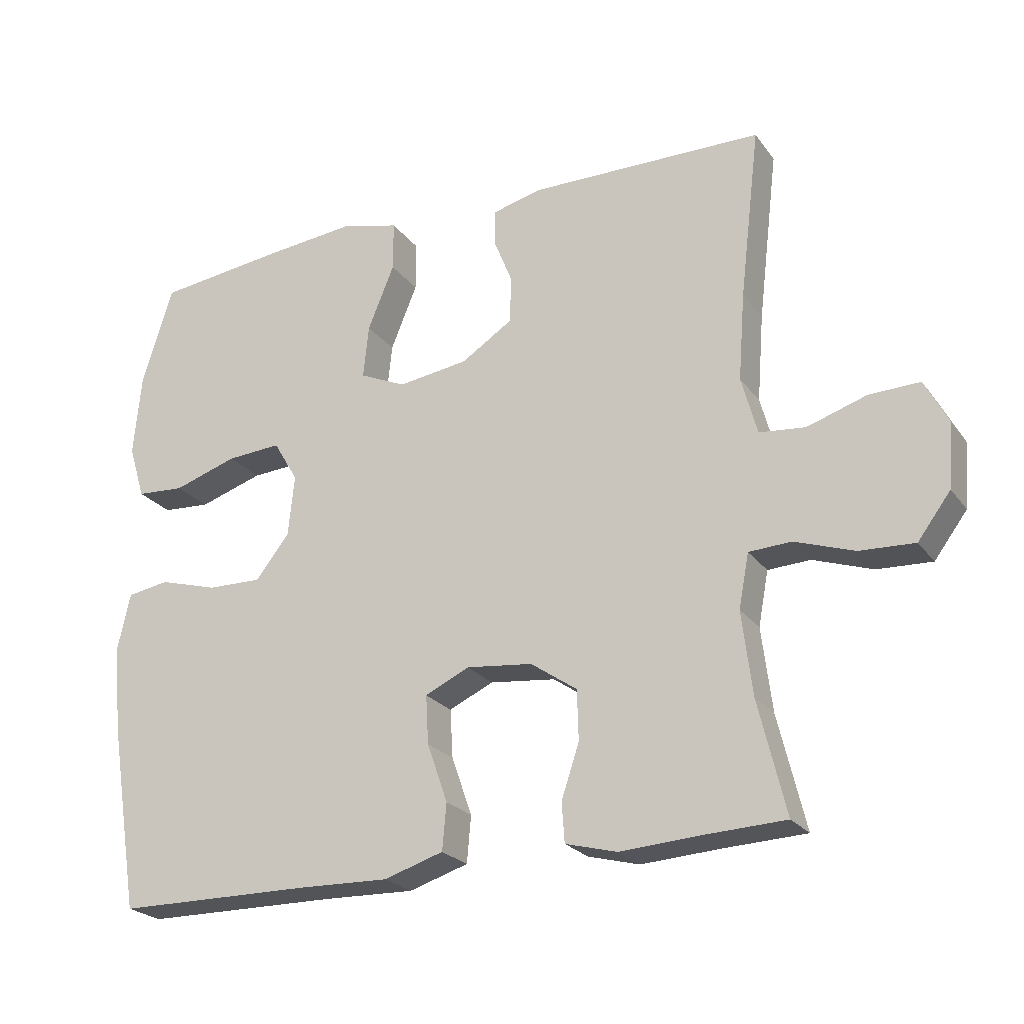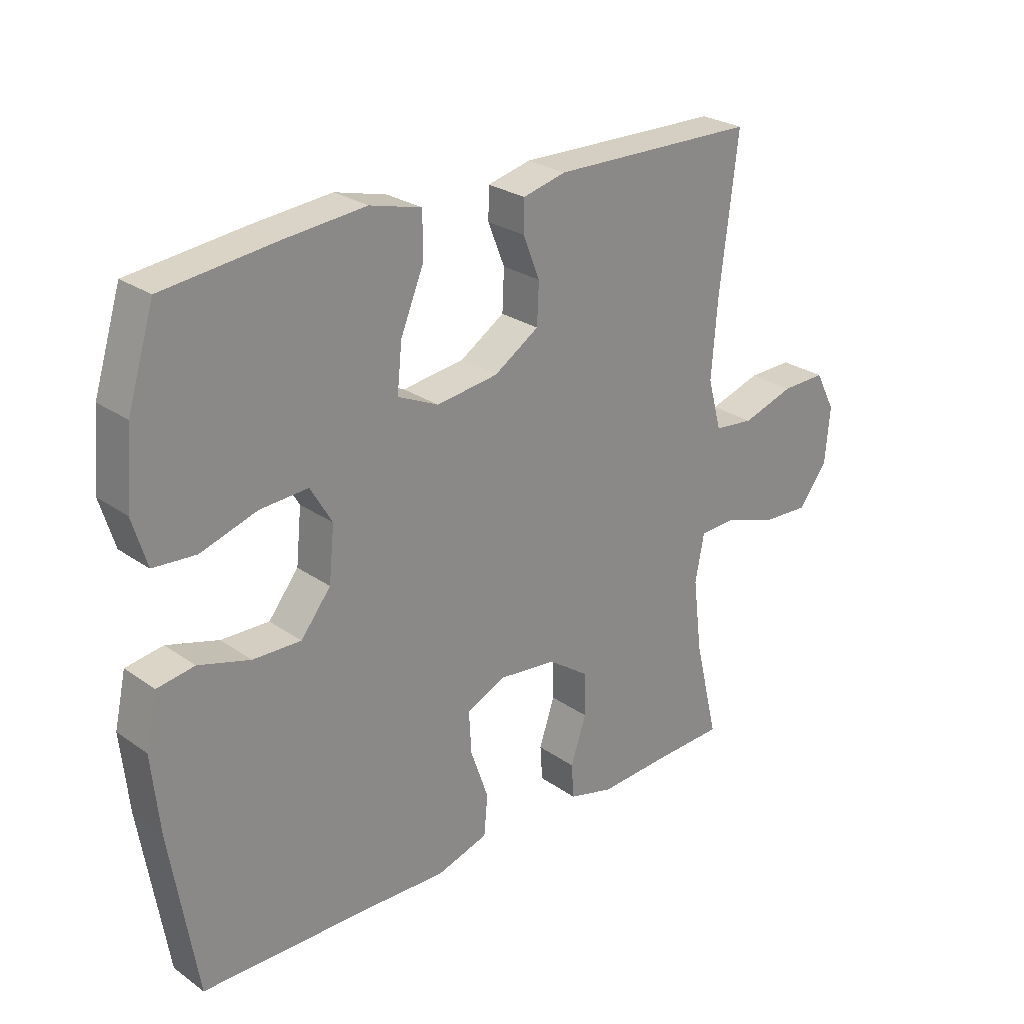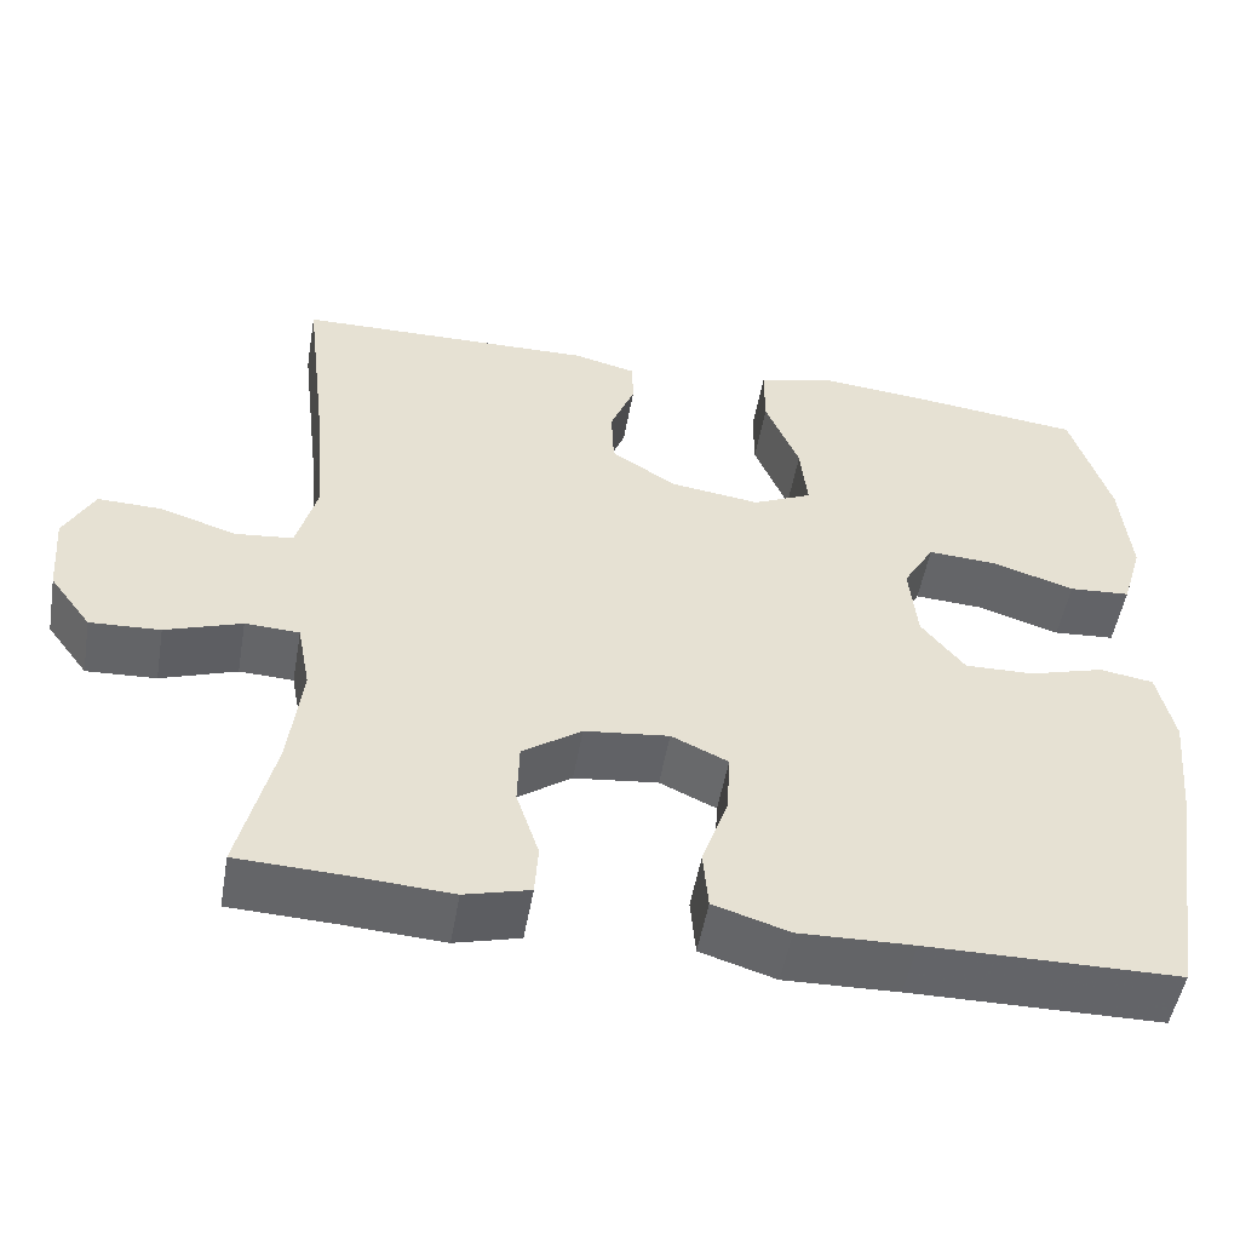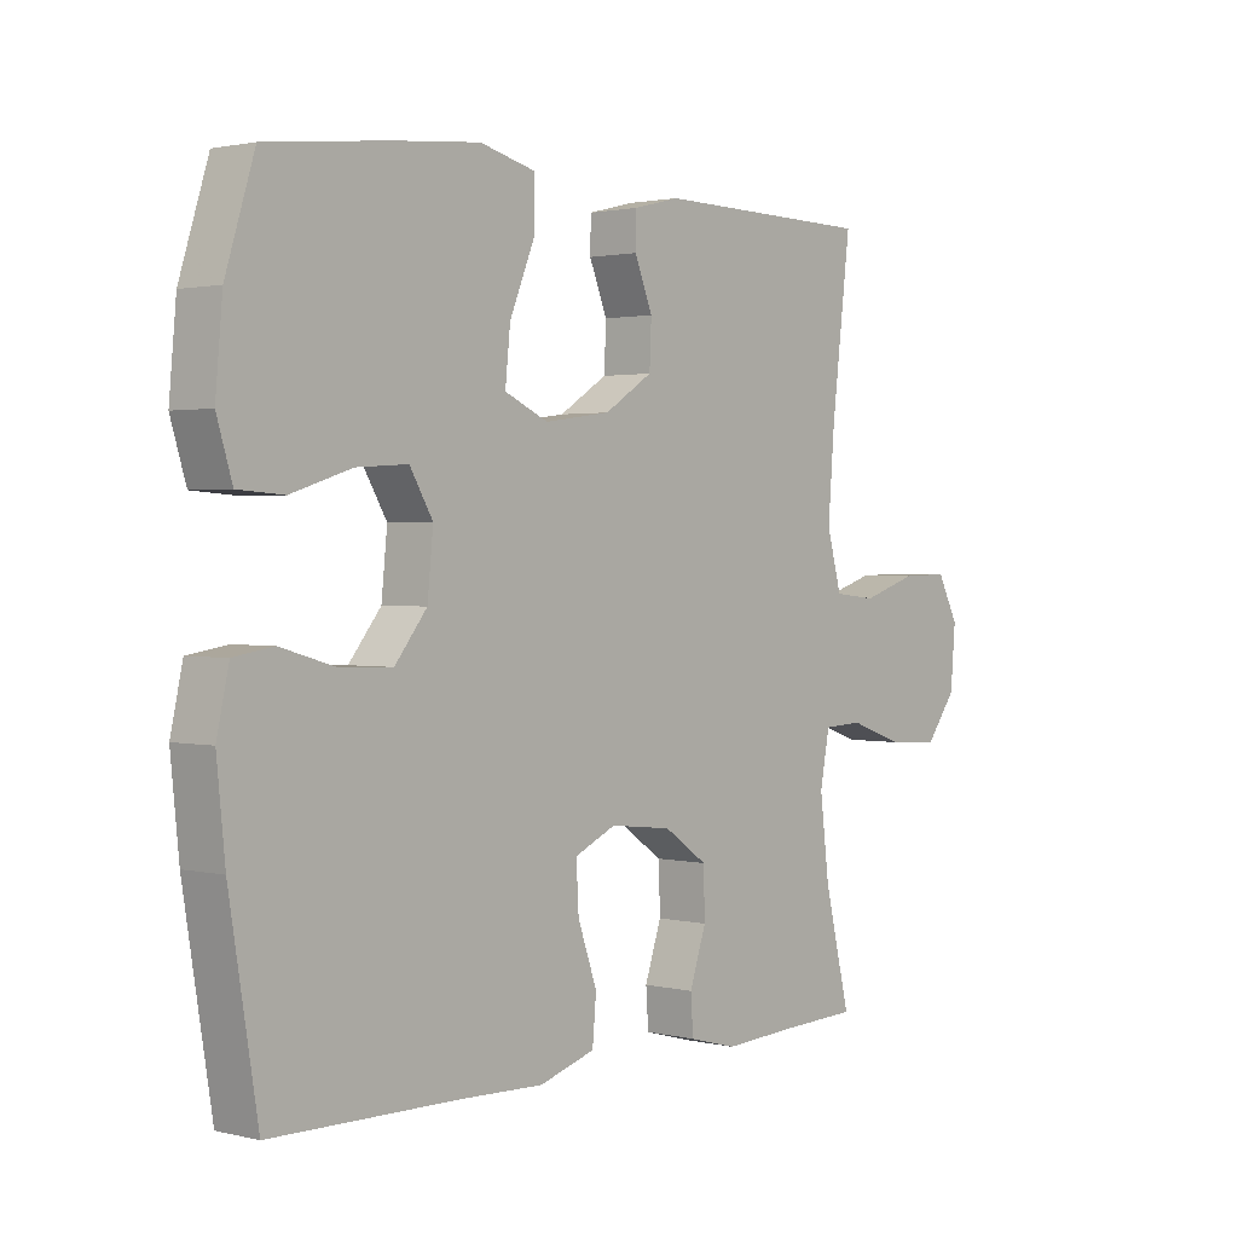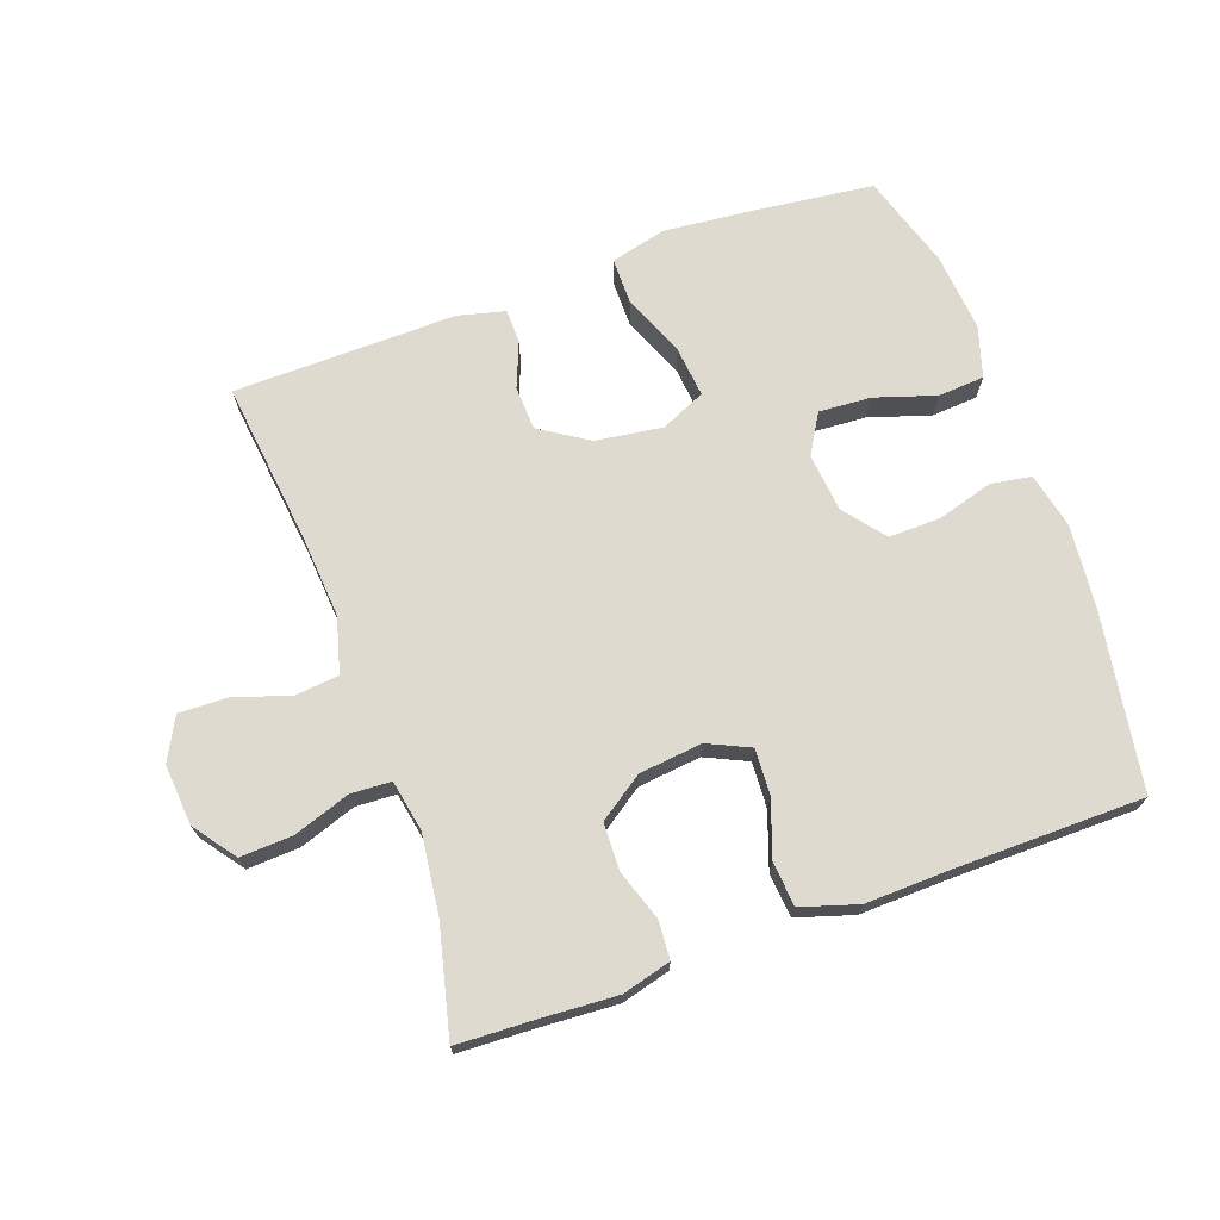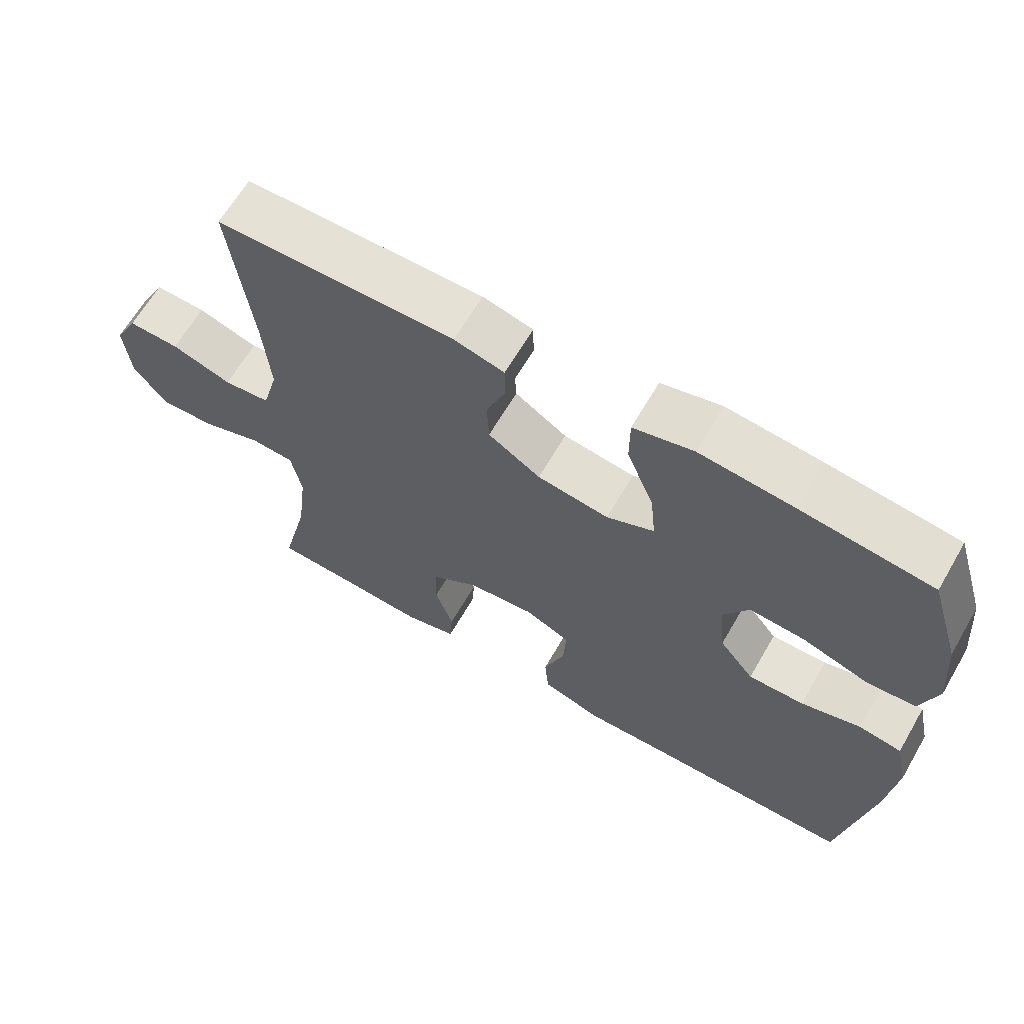
<metadata>
{"format":"obj","ext":"obj","renderer":"f3d","projection":"perspective","resolution":1024,"background":"white","views":[{"elev":-23.7,"azim":27.2,"up":"+Z"},{"elev":26.1,"azim":-42.3,"up":"+Z"},{"elev":-51.4,"azim":170.1,"up":"+Z"},{"elev":1.6,"azim":-49.3,"up":"+Z"},{"elev":70.7,"azim":160.3,"up":"+Y"},{"elev":64.9,"azim":-149.8,"up":"+Z"}]}
</metadata>
<code>
v -0.5 0.07 0.5
v -0.313 0.07 0.522
v -0.177 0.07 0.535
v -0.091 0.07 0.513
v -0.091 0.07 0.44
v -0.13 0.07 0.345
v -0.138 0.07 0.267
v -0.07 0.07 0.236
v 0.033 0.07 0.25
v 0.108 0.07 0.298
v 0.111 0.07 0.366
v 0.083 0.07 0.436
v 0.084 0.07 0.488
v 0.156 0.07 0.506
v 0.5 0.07 0.5
v 0.47 0.07 0.249
v 0.46 0.07 0.121
v 0.483 0.07 0.036
v 0.55 0.07 0.029
v 0.637 0.07 0.057
v 0.711 0.07 0.059
v 0.745 0.07 -0.006
v 0.737 0.07 -0.1
v 0.689 0.07 -0.164
v 0.609 0.07 -0.16
v 0.522 0.07 -0.13
v 0.46 0.07 -0.133
v 0.445 0.07 -0.212
v 0.46 0.07 -0.334
v 0.5 0.07 -0.5
v 0.379 0.07 -0.505
v 0.264 0.07 -0.512
v 0.189 0.07 -0.492
v 0.185 0.07 -0.434
v 0.211 0.07 -0.356
v 0.209 0.07 -0.283
v 0.141 0.07 -0.236
v 0.044 0.07 -0.225
v -0.021 0.07 -0.255
v -0.017 0.07 -0.326
v 0.013 0.07 -0.412
v 0.007 0.07 -0.48
v -0.08 0.07 -0.507
v -0.211 0.07 -0.503
v -0.5 0.07 -0.5
v -0.544 0.07 -0.228
v -0.557 0.07 -0.099
v -0.538 0.07 -0.013
v -0.476 0.07 -0.003
v -0.39 0.07 -0.028
v -0.31 0.07 -0.03
v -0.26 0.07 0.033
v -0.251 0.07 0.123
v -0.287 0.07 0.184
v -0.367 0.07 0.179
v -0.461 0.07 0.149
v -0.532 0.07 0.154
v -0.556 0.07 0.233
v -0.545 0.07 0.355
v -0.5 0 0.5
v -0.313 0 0.522
v -0.177 0 0.535
v -0.091 0 0.513
v -0.091 0 0.44
v -0.13 0 0.345
v -0.138 0 0.267
v -0.07 0 0.236
v 0.033 0 0.25
v 0.108 0 0.298
v 0.111 0 0.366
v 0.083 0 0.436
v 0.084 0 0.488
v 0.156 0 0.506
v 0.5 0 0.5
v 0.47 0 0.249
v 0.46 0 0.121
v 0.483 0 0.036
v 0.55 0 0.029
v 0.637 0 0.057
v 0.711 0 0.059
v 0.745 0 -0.006
v 0.737 0 -0.1
v 0.689 0 -0.164
v 0.609 0 -0.16
v 0.522 0 -0.13
v 0.46 0 -0.133
v 0.445 0 -0.212
v 0.46 0 -0.334
v 0.5 0 -0.5
v 0.379 0 -0.505
v 0.264 0 -0.512
v 0.189 0 -0.492
v 0.185 0 -0.434
v 0.211 0 -0.356
v 0.209 0 -0.283
v 0.141 0 -0.236
v 0.044 0 -0.225
v -0.021 0 -0.255
v -0.017 0 -0.326
v 0.013 0 -0.412
v 0.007 0 -0.48
v -0.08 0 -0.507
v -0.211 0 -0.503
v -0.5 0 -0.5
v -0.544 0 -0.228
v -0.557 0 -0.099
v -0.538 0 -0.013
v -0.476 0 -0.003
v -0.39 0 -0.028
v -0.31 0 -0.03
v -0.26 0 0.033
v -0.251 0 0.123
v -0.287 0 0.184
v -0.367 0 0.179
v -0.461 0 0.149
v -0.532 0 0.154
v -0.556 0 0.233
v -0.545 0 0.355
f 55 56 57 58
f 54 55 58 59
f 47 48 49 50
f 47 50 51
f 44 45 46 47
f 44 47 51
f 43 44 51 52
f 40 41 42 43
f 39 40 43 52
f 32 33 34 35
f 31 32 35 36
f 29 30 31 36
f 28 29 36 37
f 23 24 25 26
f 23 26 27
f 22 23 27
f 19 20 21 22
f 18 19 22 27
f 17 18 27 28
f 13 14 15 16
f 11 12 13 16
f 10 11 16 17
f 9 10 17 28
f 3 4 5 6
f 3 6 7
f 2 3 7
f 54 59 1 2
f 53 54 2 7
f 38 39 52 53
f 38 53 7 8
f 28 37 38
f 8 9 28 38
f 117 116 115 114
f 118 117 114 113
f 109 108 107 106
f 110 109 106
f 106 105 104 103
f 110 106 103
f 111 110 103 102
f 102 101 100 99
f 111 102 99 98
f 94 93 92 91
f 95 94 91 90
f 95 90 89 88
f 96 95 88 87
f 85 84 83 82
f 86 85 82
f 86 82 81
f 81 80 79 78
f 86 81 78 77
f 87 86 77 76
f 75 74 73 72
f 75 72 71 70
f 76 75 70 69
f 87 76 69 68
f 65 64 63 62
f 66 65 62
f 66 62 61
f 61 60 118 113
f 66 61 113 112
f 112 111 98 97
f 67 66 112 97
f 97 96 87
f 97 87 68 67
f 1 60 61 2
f 2 61 62 3
f 3 62 63 4
f 4 63 64 5
f 5 64 65 6
f 6 65 66 7
f 7 66 67 8
f 8 67 68 9
f 9 68 69 10
f 10 69 70 11
f 11 70 71 12
f 12 71 72 13
f 13 72 73 14
f 14 73 74 15
f 15 74 75 16
f 16 75 76 17
f 17 76 77 18
f 18 77 78 19
f 19 78 79 20
f 20 79 80 21
f 21 80 81 22
f 22 81 82 23
f 23 82 83 24
f 24 83 84 25
f 25 84 85 26
f 26 85 86 27
f 27 86 87 28
f 28 87 88 29
f 29 88 89 30
f 30 89 90 31
f 31 90 91 32
f 32 91 92 33
f 33 92 93 34
f 34 93 94 35
f 35 94 95 36
f 36 95 96 37
f 37 96 97 38
f 38 97 98 39
f 39 98 99 40
f 40 99 100 41
f 41 100 101 42
f 42 101 102 43
f 43 102 103 44
f 44 103 104 45
f 45 104 105 46
f 46 105 106 47
f 47 106 107 48
f 48 107 108 49
f 49 108 109 50
f 50 109 110 51
f 51 110 111 52
f 52 111 112 53
f 53 112 113 54
f 54 113 114 55
f 55 114 115 56
f 56 115 116 57
f 57 116 117 58
f 58 117 118 59
f 59 118 60 1

</code>
